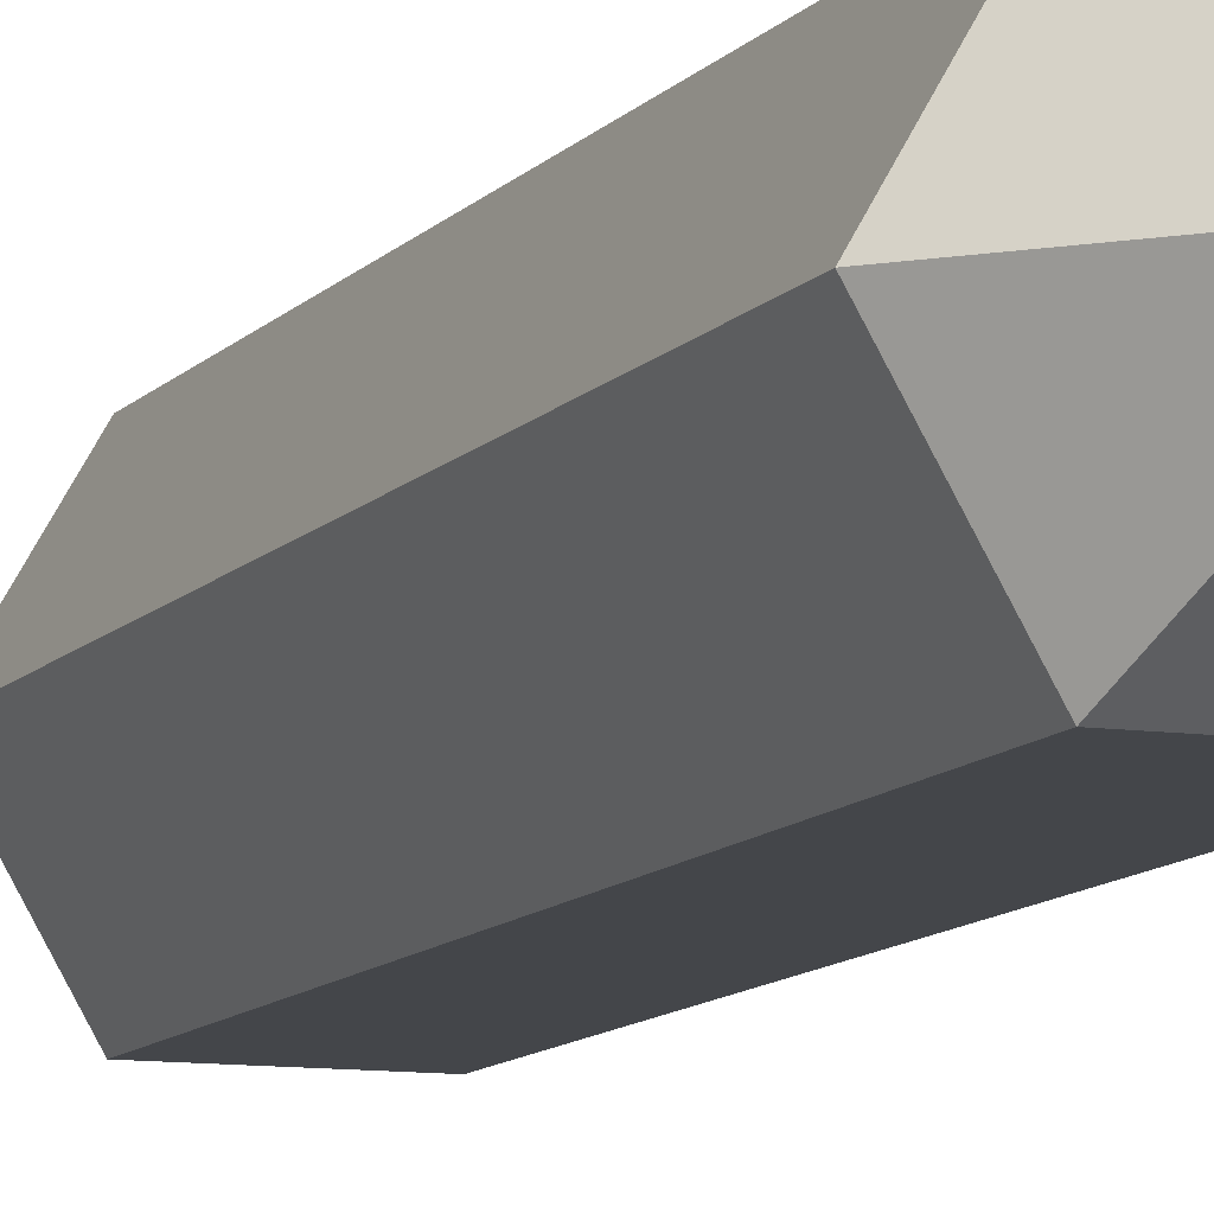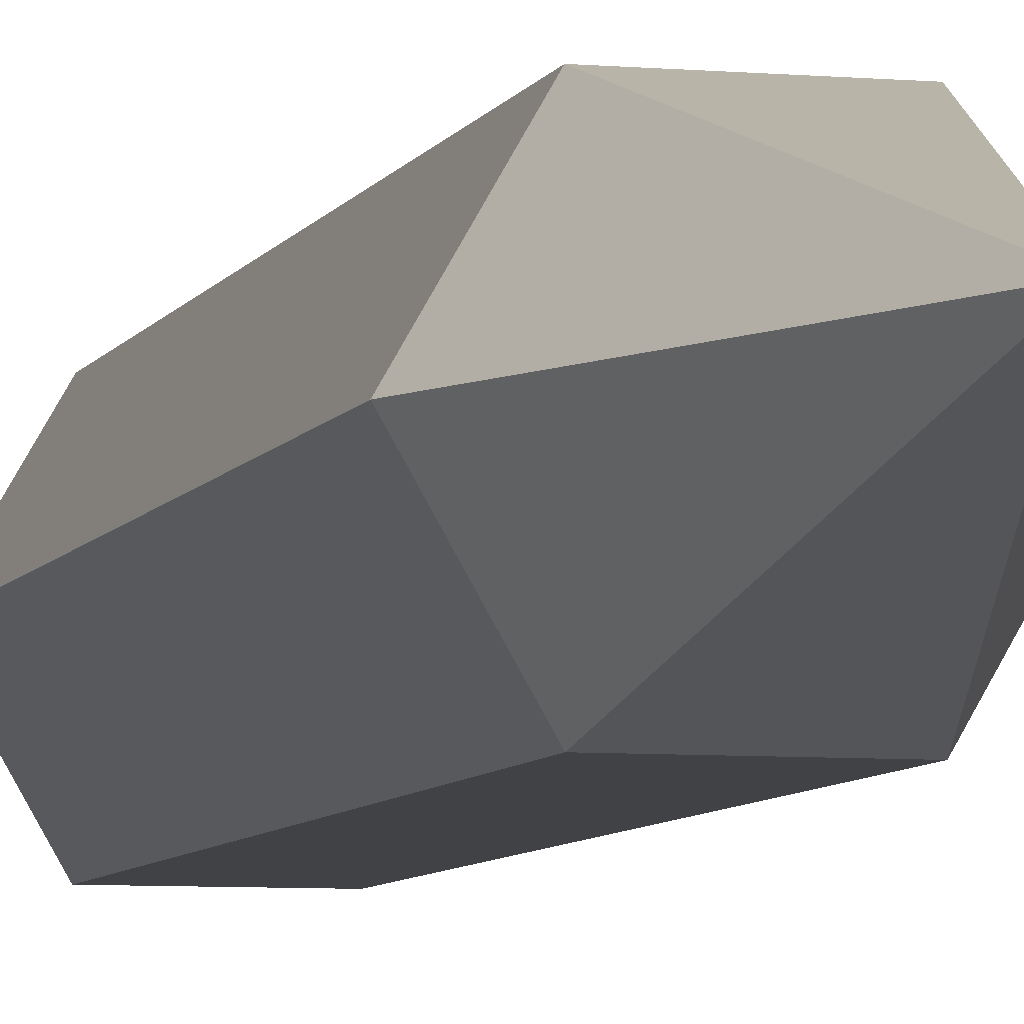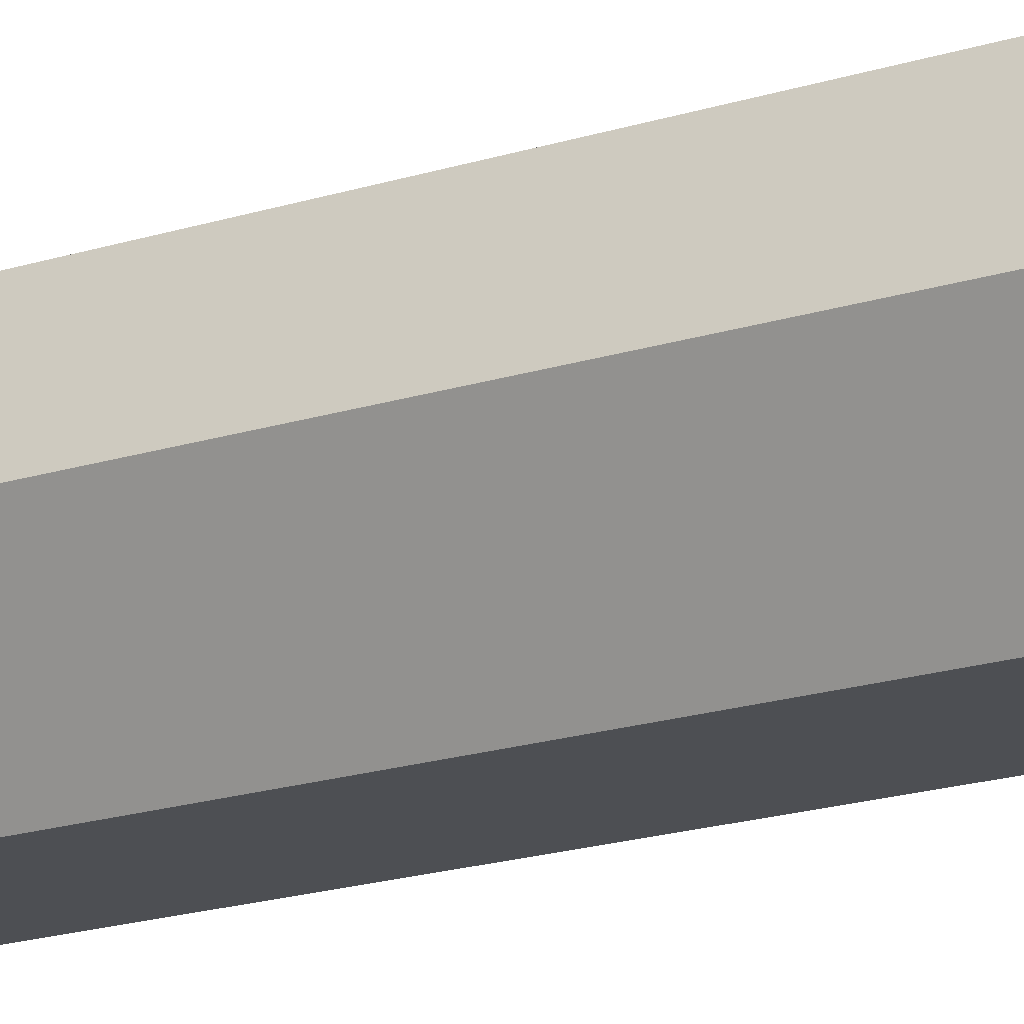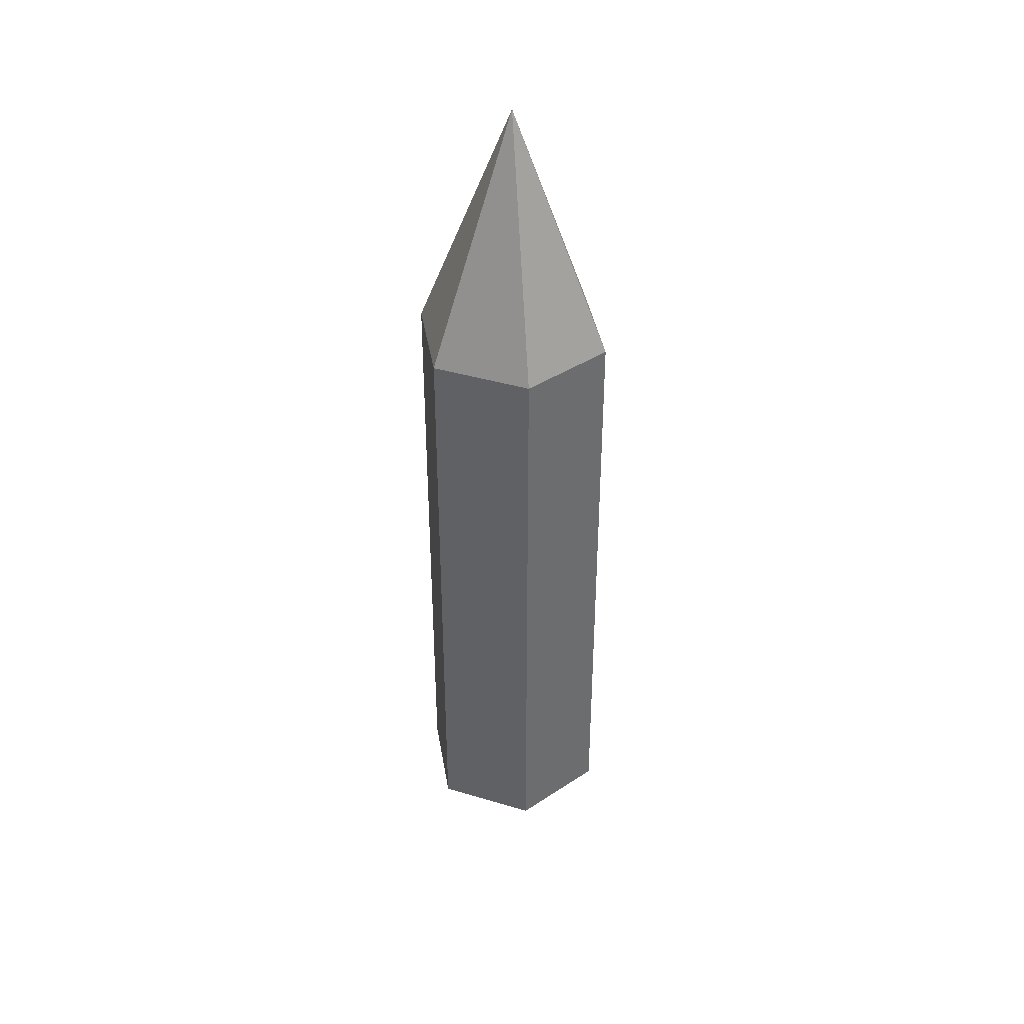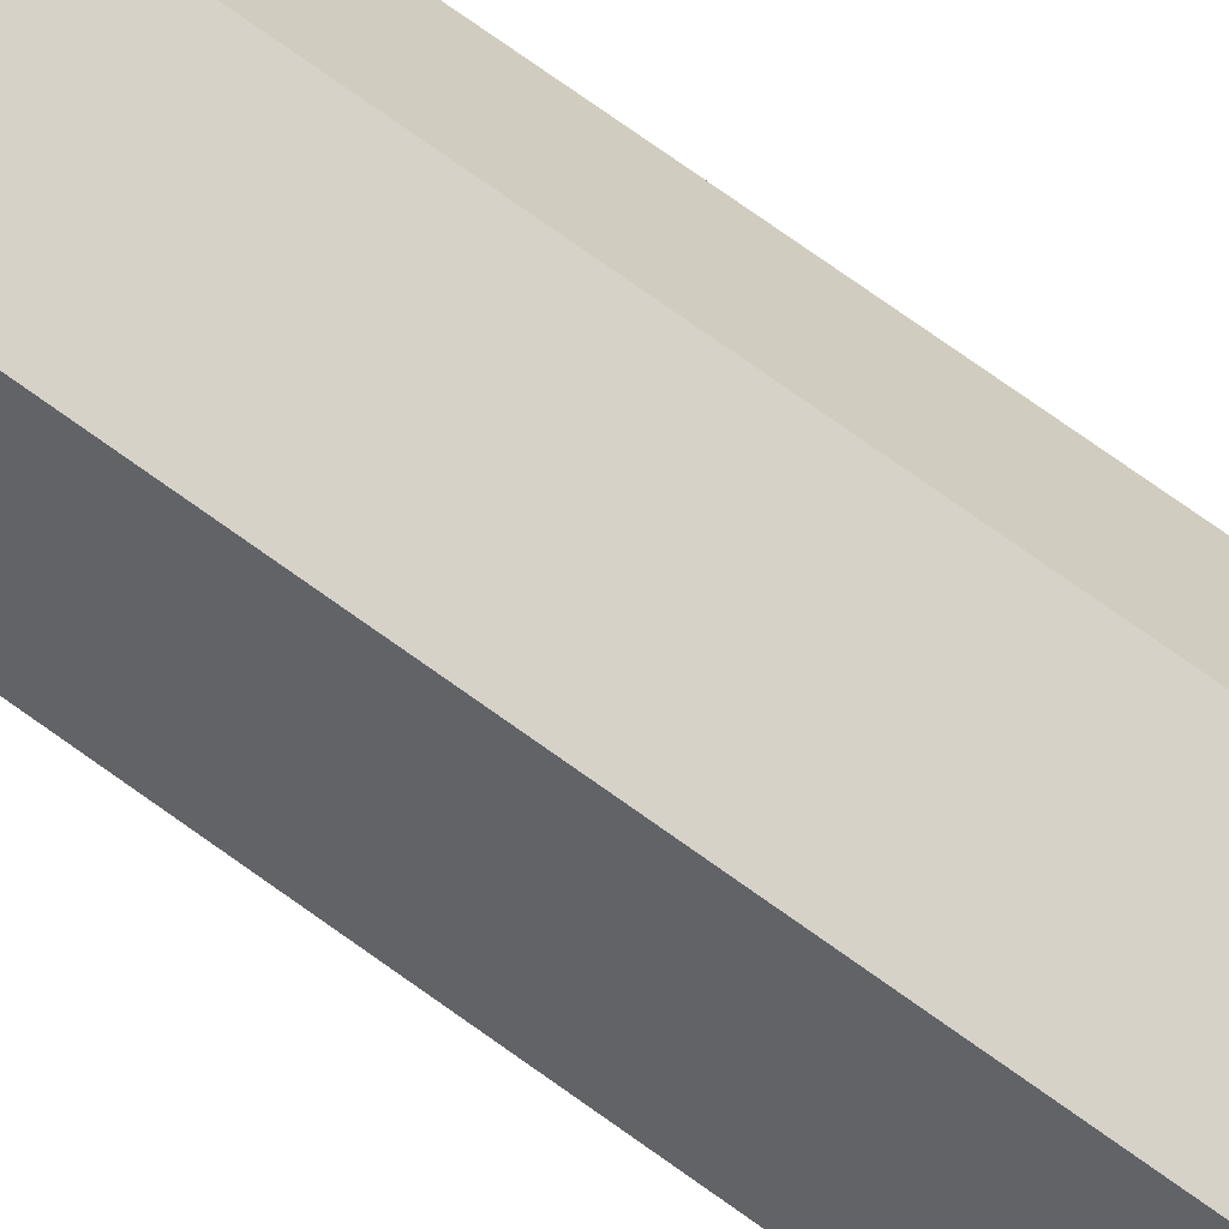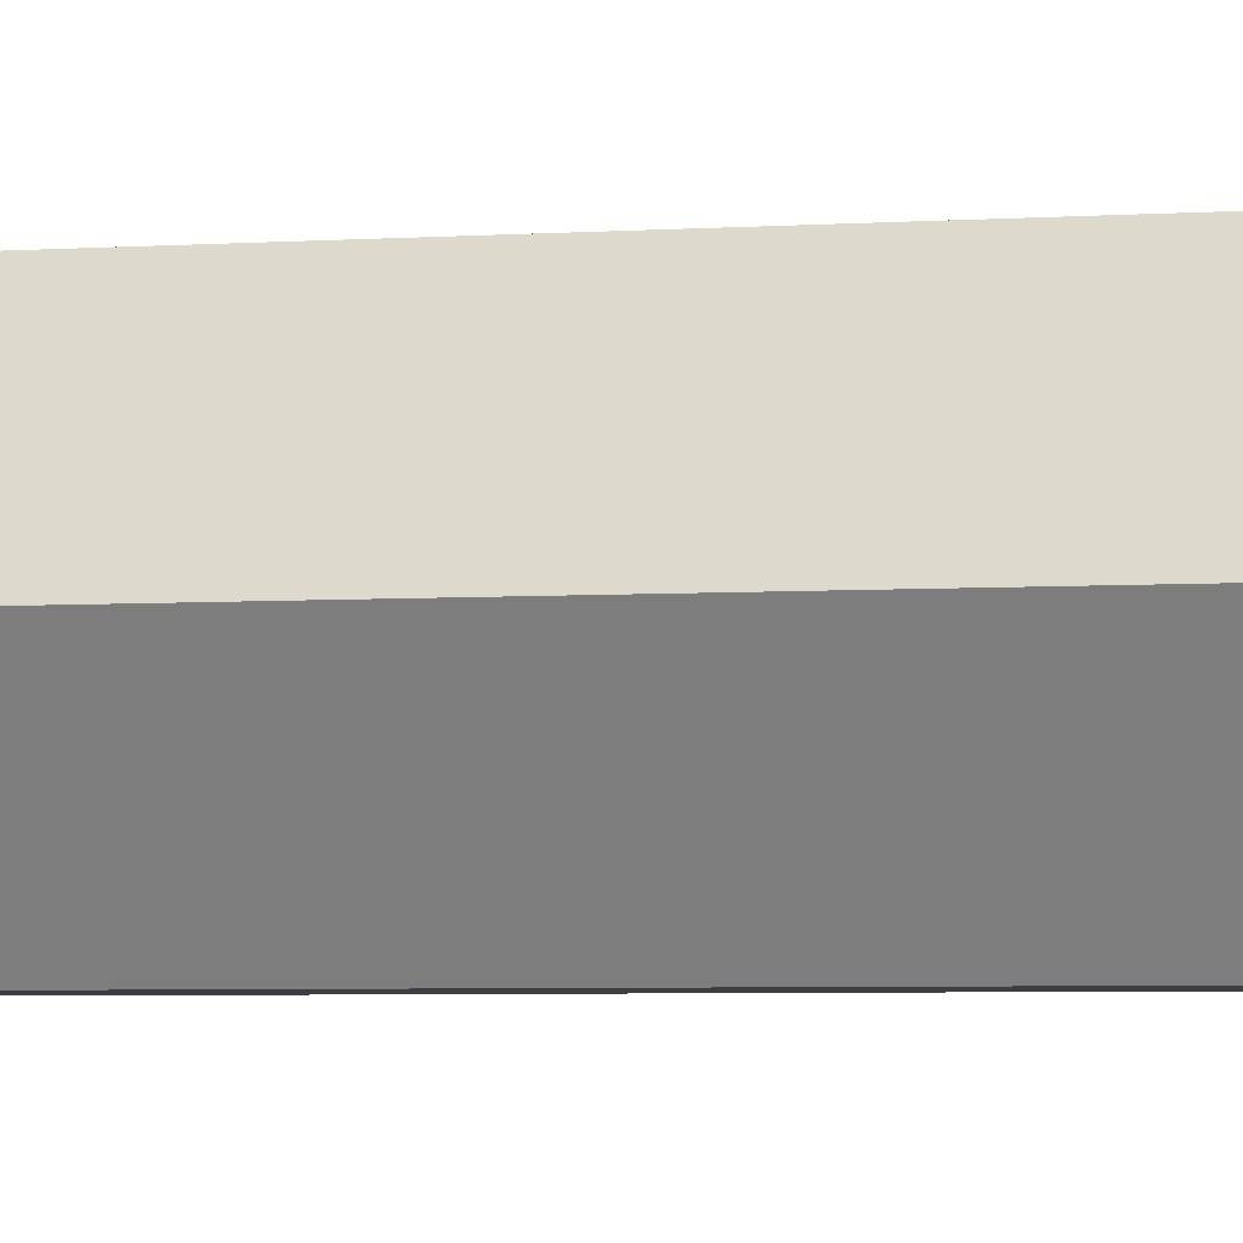
<metadata>
{"format":"obj","ext":"obj","renderer":"f3d","projection":"perspective","resolution":1024,"background":"white","views":[{"elev":-9.6,"azim":-21.1,"up":"+Z"},{"elev":-6.3,"azim":164.9,"up":"+Z"},{"elev":-17.9,"azim":-57.3,"up":"+Z"},{"elev":39.4,"azim":-159.4,"up":"+Y"},{"elev":77.4,"azim":-54.8,"up":"+Z"},{"elev":-3.3,"azim":107.0,"up":"+Z"}]}
</metadata>
<code>
g default
v 3.901 0.3712 -0.277
v 3.581 0.3712 -0.277
v 3.422 0.3712 -0
v 3.581 0.3712 0.277
v 3.901 0.3712 0.277
v 4.061 0.3712 0
v 3.901 2.345 -0.277
v 3.581 2.345 -0.277
v 3.422 2.345 -0
v 3.581 2.345 0.277
v 3.901 2.345 0.277
v 4.061 2.345 0
v 3.741 0.04563 0
v 3.741 3.135 0
g narrowest
f 1 2 8 7
f 2 3 9 8
f 3 4 10 9
f 4 5 11 10
f 5 6 12 11
f 6 1 7 12
f 2 1 13
f 3 2 13
f 4 3 13
f 5 4 13
f 6 5 13
f 1 6 13
f 7 8 14
f 8 9 14
f 9 10 14
f 10 11 14
f 11 12 14
f 12 7 14

</code>
